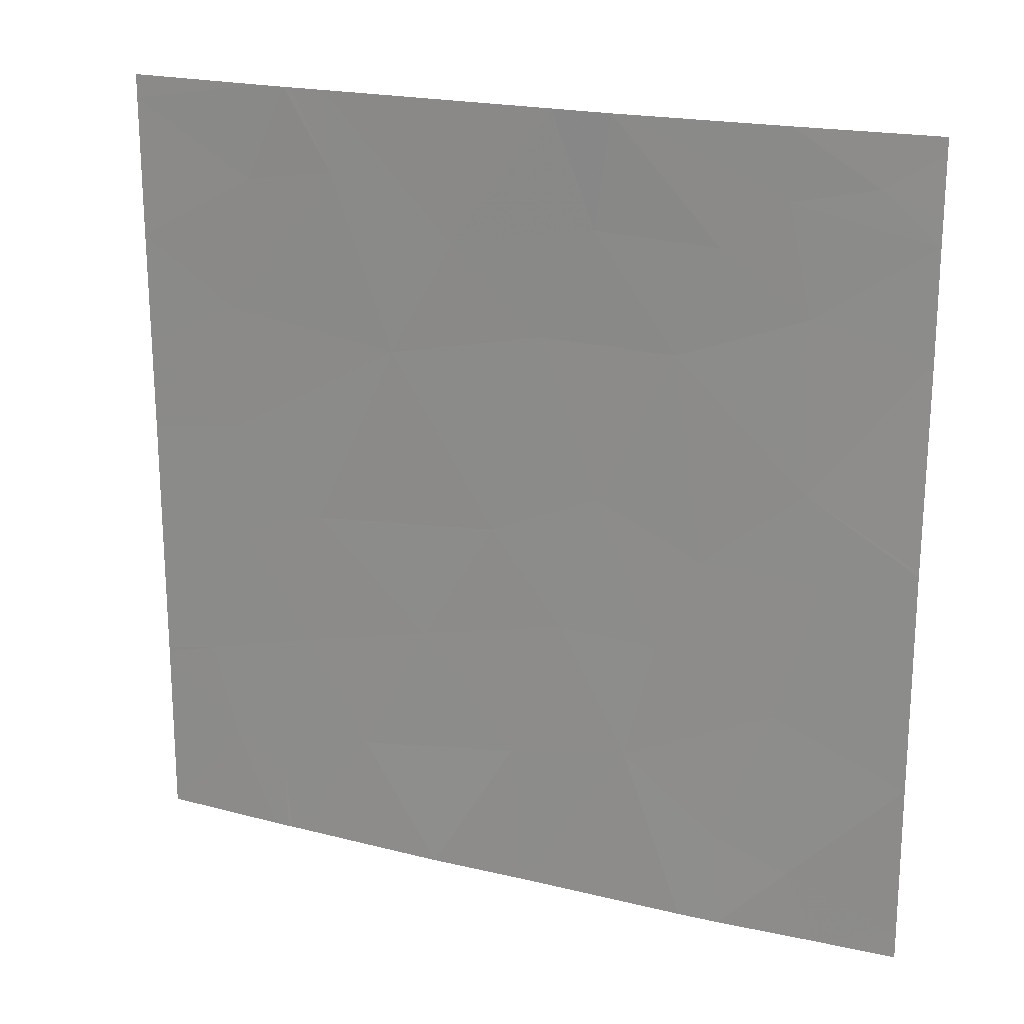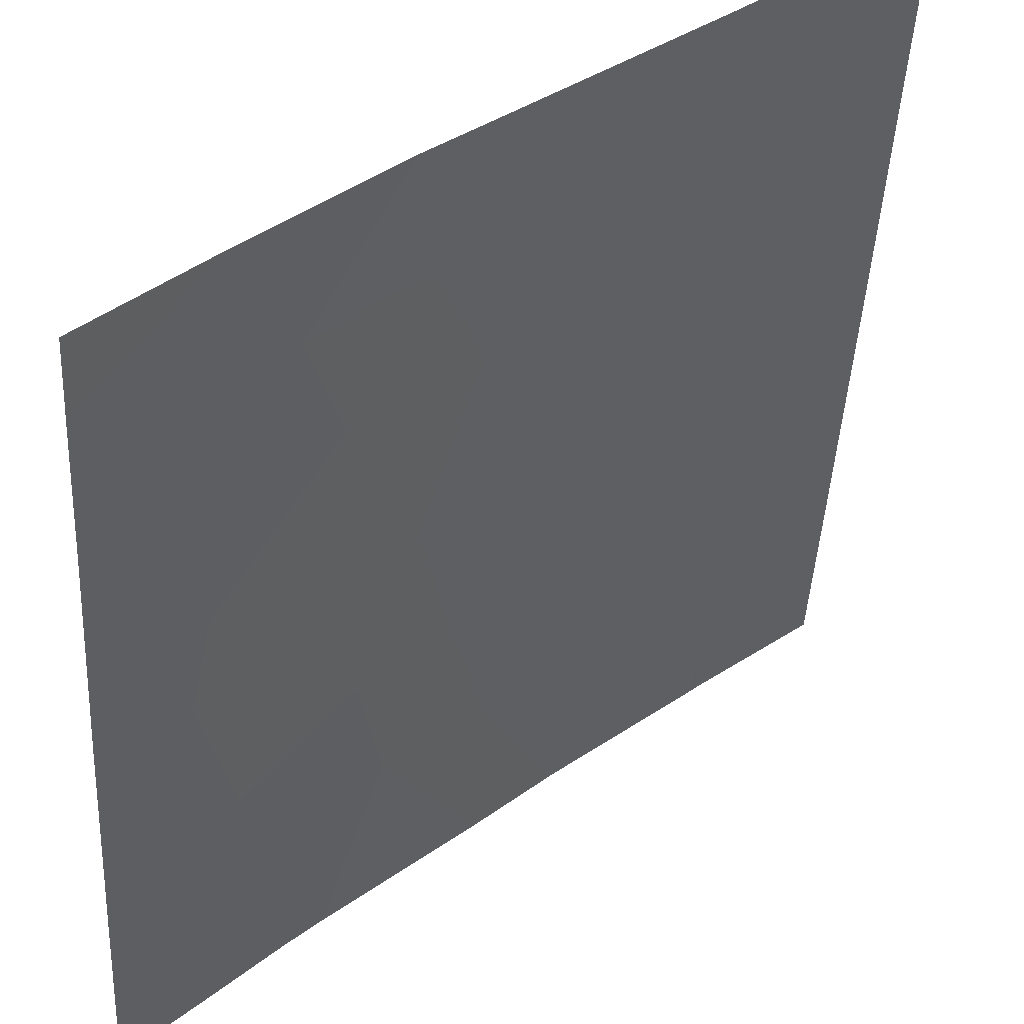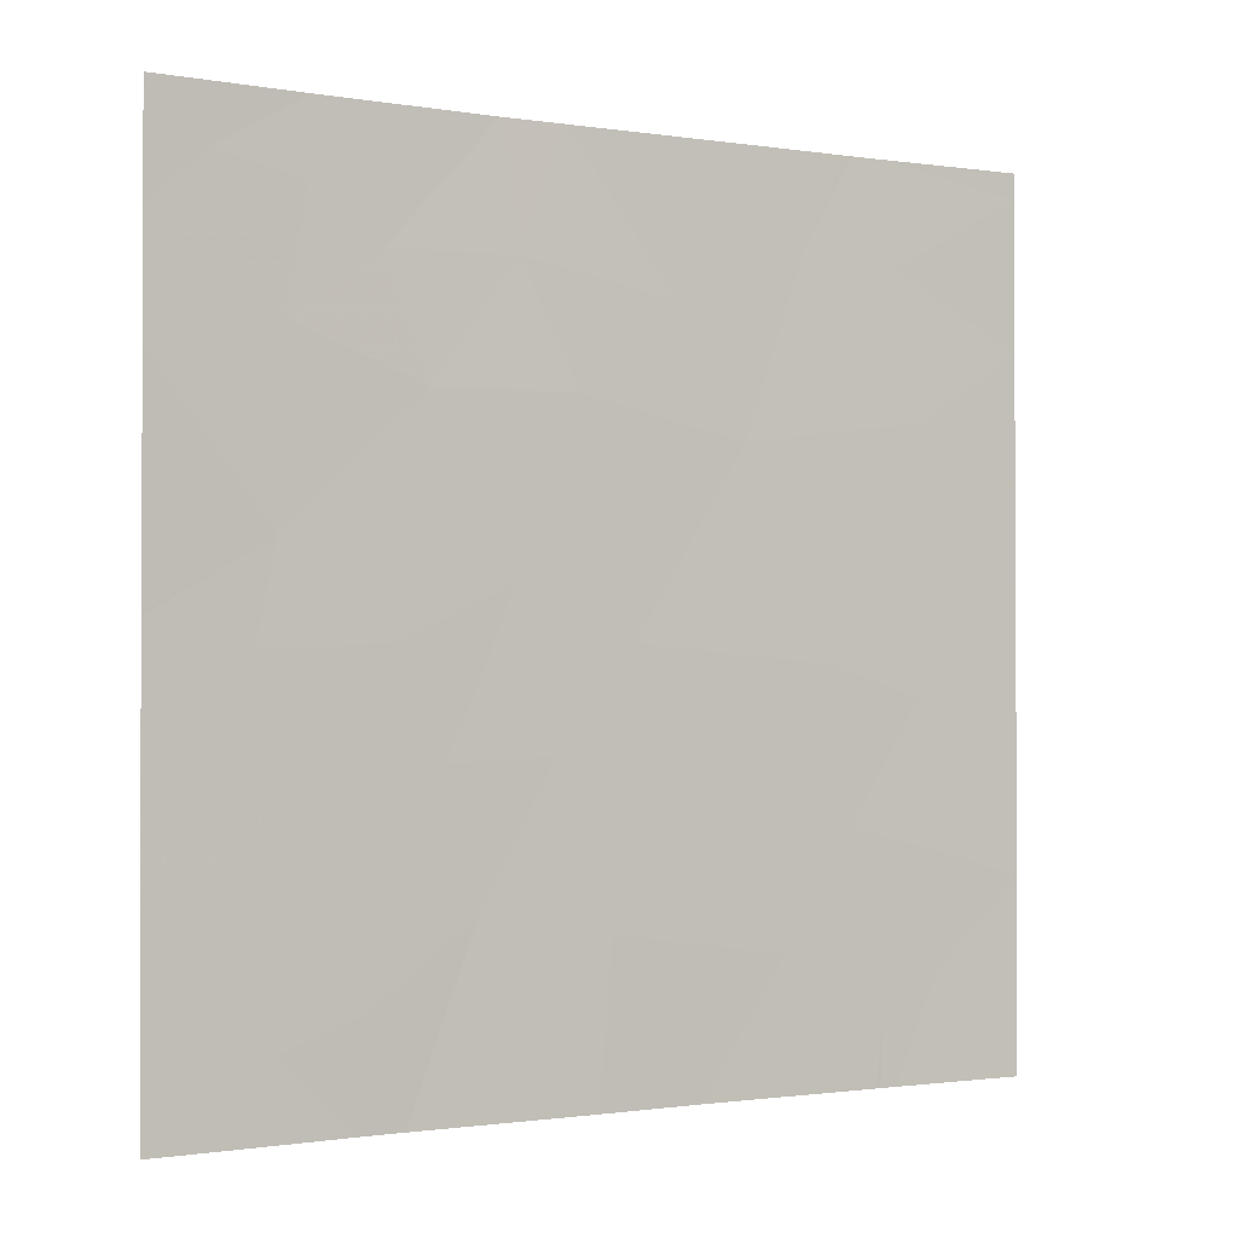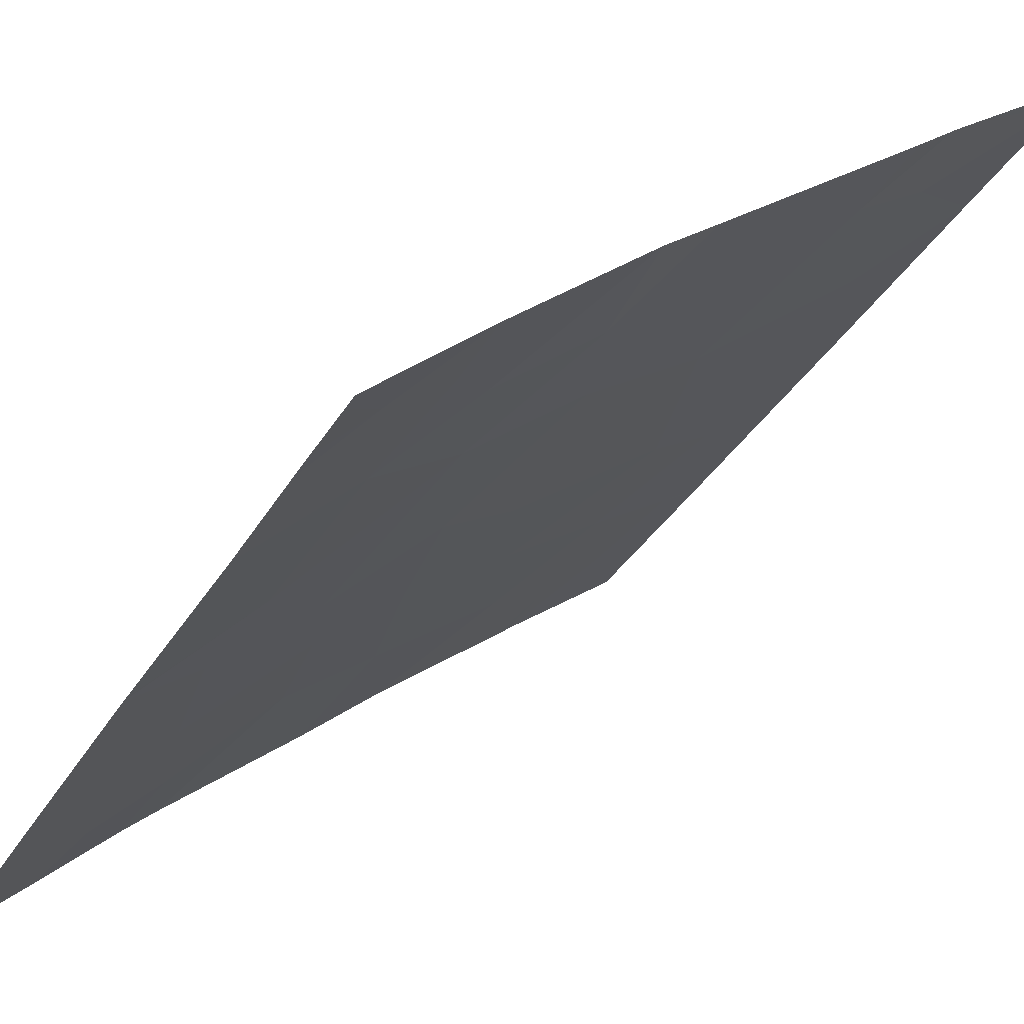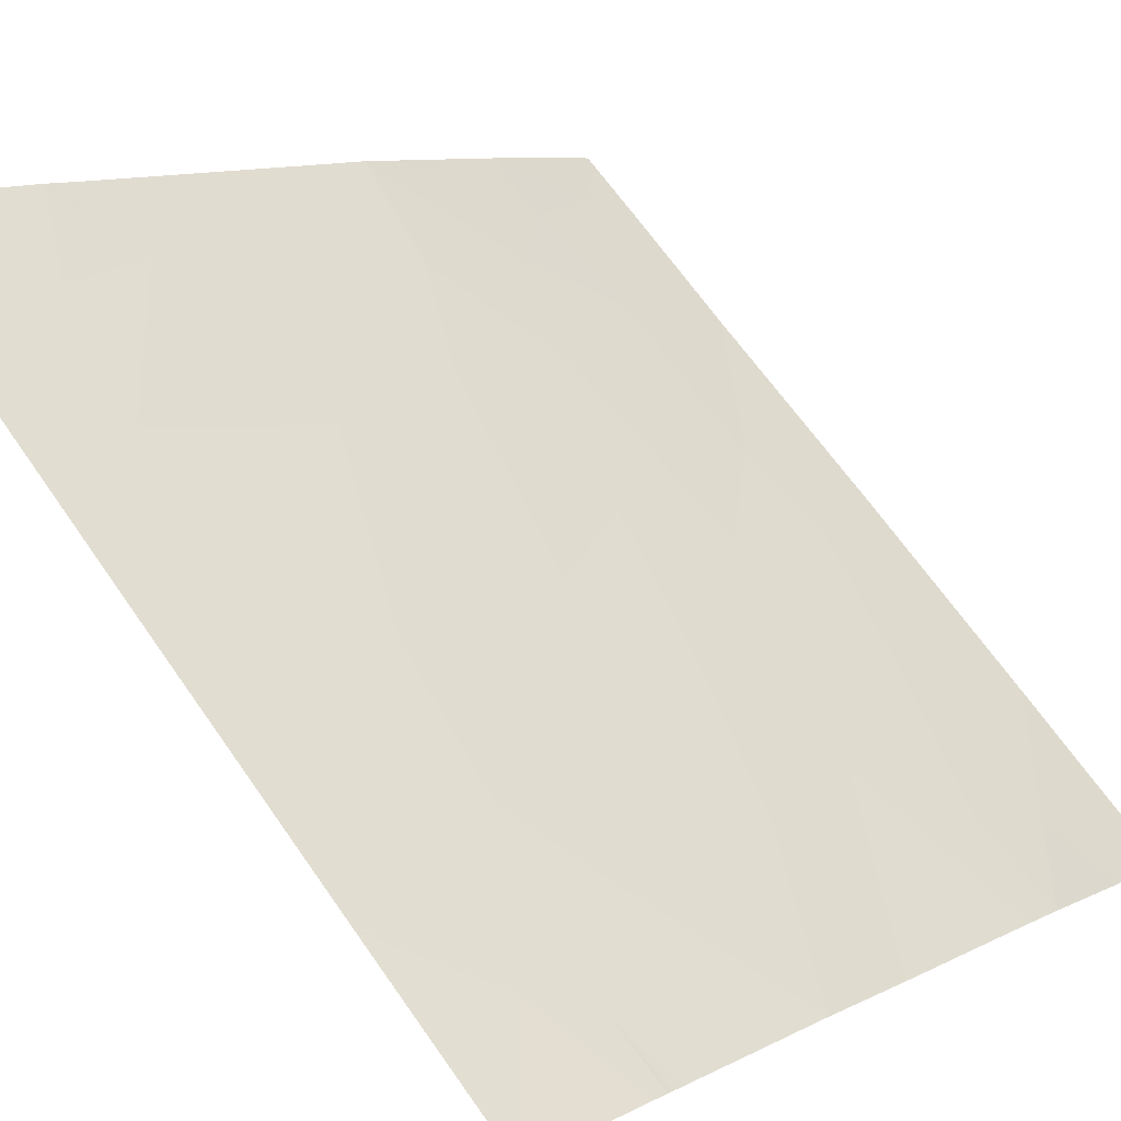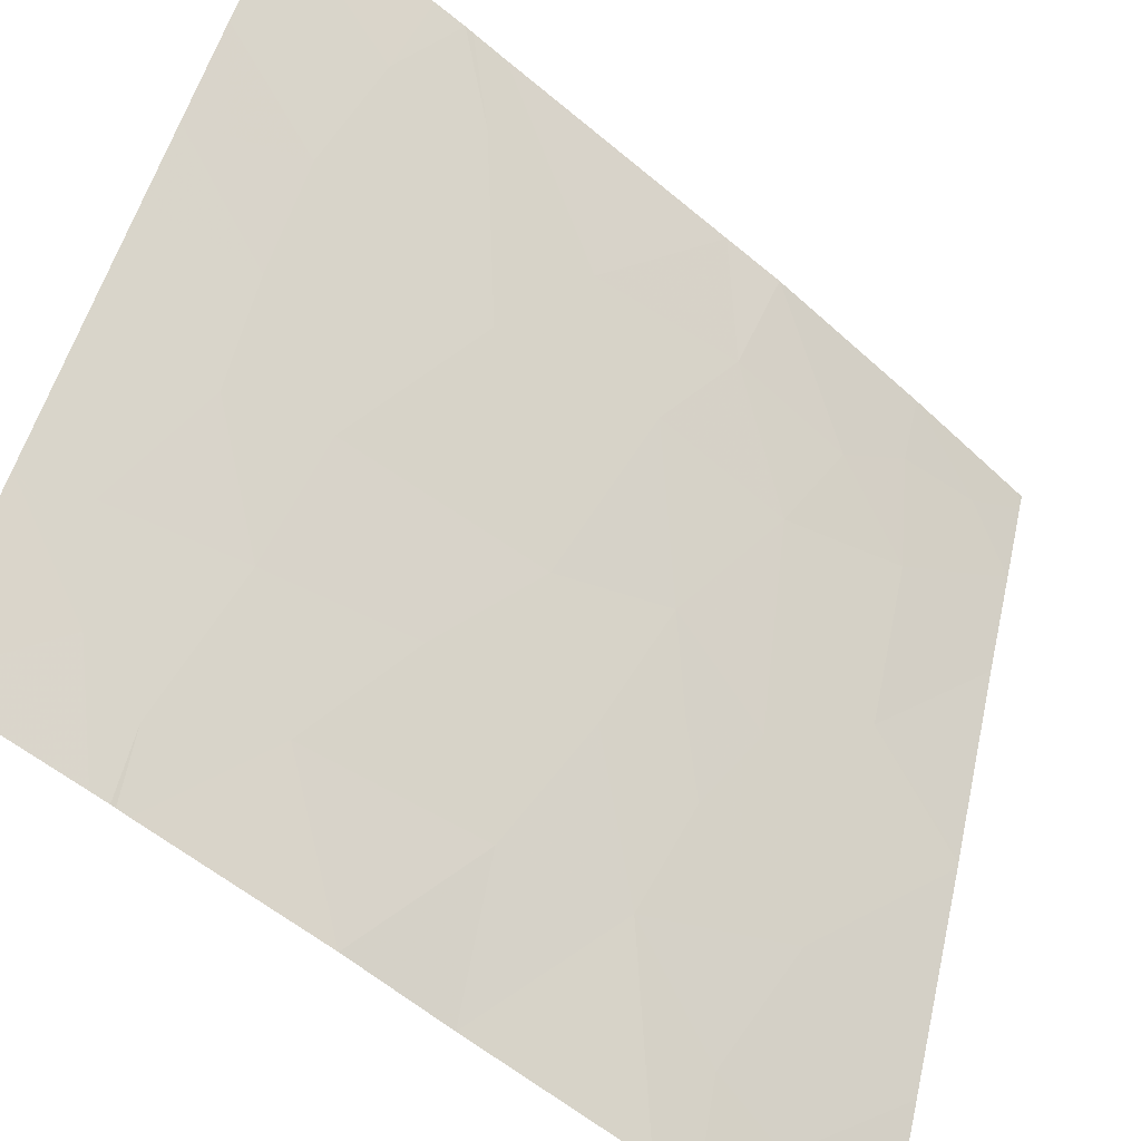
<metadata>
{"format":"obj","ext":"obj","renderer":"f3d","projection":"perspective","resolution":1024,"background":"white","views":[{"elev":20.1,"azim":-115.3,"up":"+Z"},{"elev":-45.5,"azim":-3.0,"up":"+Y"},{"elev":-1.1,"azim":10.2,"up":"+Z"},{"elev":-35.3,"azim":-26.8,"up":"+Y"},{"elev":66.6,"azim":145.1,"up":"+Y"},{"elev":48.3,"azim":-167.2,"up":"+Y"}]}
</metadata>
<code>
v -17.28 50.16 19.08
v -16.93 50.46 19
v -17.08 50.33 19.54
v -16.65 50.69 19.42
v -16.26 51.02 19.3
v -16.06 51.19 19.71
v -15.92 51.3 19.18
v -17.36 50.08 19.52
v -17.7 49.79 19.33
v -17.56 49.92 18.81
v -17.28 50.16 19.76
v -16.31 50.97 19.82
v -18.07 49.46 19.95
v -18.07 49.46 19.96
v -17.77 49.73 20.19
v -16.37 50.94 21.46
v -16.28 51.02 21.46
v -16.39 50.92 21.16
v -16.17 51.1 18.7
v -16 51.24 18.83
v -15.75 51.43 19.12
v -15.85 51.35 19.06
v -15.75 51.43 19.12
v -15.75 51.43 19.14
v -16.25 51.04 21.46
v -17.23 50.23 21.46
v -17.6 49.9 21.46
v -17.7 49.8 21.2
v -17.52 49.96 21.03
v -18.07 49.46 19.13
v -17.76 49.74 18.71
v -17.4 50.05 20.63
v -17.75 49.74 20.81
v -17.46 50.01 18.46
v -16.17 51.1 18.46
v -16.16 51.11 21.46
v -16.12 51.14 21.11
v -16.56 50.77 20.51
v -16.76 50.61 20.94
v -16.13 51.14 18.46
v -15.75 51.44 18.46
v -15.75 51.43 19.12
v -17.82 49.68 19.86
v -17.48 49.98 19.88
v -17.19 50.24 20.06
v -17.06 50.37 21.46
v -16.05 51.2 20.61
v -16.69 50.68 18.46
v -16.45 50.86 18.91
v -17.02 50.39 20.64
v -16.22 51.06 18.46
v -17.58 49.91 18.46
v -17.92 49.59 21.27
v -17.69 49.81 21.46
v -15.75 51.44 21.37
v -15.75 51.44 21.46
v -15.75 51.44 20.85
v -18.07 49.45 21.1
v -15.75 51.44 20.42
v -16.04 51.2 20.14
v -17.18 50.26 21.05
v -16.18 51.09 18.46
v -18.07 49.45 20.7
v -18.07 49.46 19.93
v -16.87 50.51 19.88
v -16.97 50.43 18.46
v -15.75 51.44 20.09
v -18.06 49.46 21.46
v -18.07 49.45 21.4
v -18.07 49.45 21.46
v -17.85 49.66 18.46
v -18.07 49.45 21.19
v -18.07 49.45 18.56
v -18.07 49.45 18.46
f 3 1 2
f 4 3 2
f 7 6 5
f 9 1 8
f 9 10 1
f 3 11 8
f 4 5 12
f 15 14 13
f 18 17 16
f 7 19 20
f 7 5 19
f 7 22 21
f 7 23 24
f 18 25 17
f 28 26 27
f 28 29 26
f 9 30 31
f 31 10 9
f 15 32 33
f 10 34 1
f 19 35 20
f 25 37 36
f 39 38 18
f 41 20 40
f 41 42 20
f 15 13 43
f 45 44 11
f 8 11 44
f 39 16 46
f 39 18 16
f 18 47 37
f 18 38 47
f 18 37 25
f 3 8 1
f 49 2 48
f 49 4 2
f 32 45 50
f 49 51 19
f 19 5 49
f 10 52 34
f 28 54 53
f 56 36 55
f 21 22 42
f 55 37 57
f 55 36 37
f 42 22 20
f 40 20 35
f 33 32 29
f 29 28 33
f 28 53 58
f 58 33 28
f 47 59 57
f 7 20 22
f 60 59 47
f 61 46 26
f 19 51 62
f 32 44 45
f 32 15 44
f 15 63 14
f 15 33 63
f 50 38 39
f 9 64 30
f 9 43 64
f 10 31 52
f 49 48 51
f 50 65 38
f 50 45 65
f 19 62 35
f 47 57 37
f 32 50 61
f 4 65 3
f 12 38 65
f 65 4 12
f 7 21 23
f 6 12 5
f 1 34 66
f 66 2 1
f 60 47 38
f 38 12 60
f 2 66 48
f 45 11 3
f 61 39 46
f 61 50 39
f 33 58 63
f 60 12 6
f 60 67 59
f 60 6 67
f 28 27 54
f 70 69 68
f 52 31 71
f 49 5 4
f 53 72 58
f 69 72 53
f 73 31 30
f 73 71 31
f 71 73 74
f 68 53 54
f 68 69 53
f 43 13 64
f 9 8 44
f 44 43 9
f 29 61 26
f 29 32 61
f 6 24 67
f 6 7 24
f 45 3 65
f 15 43 44

</code>
